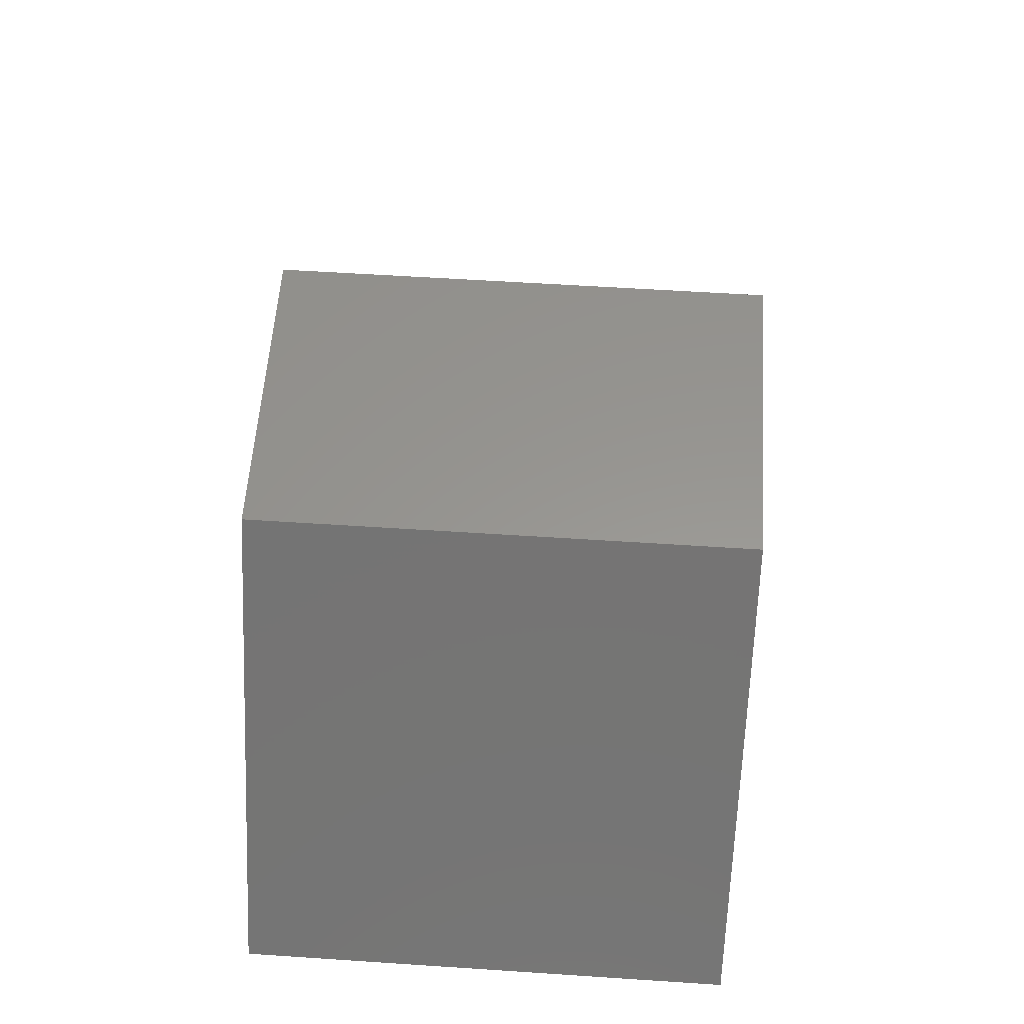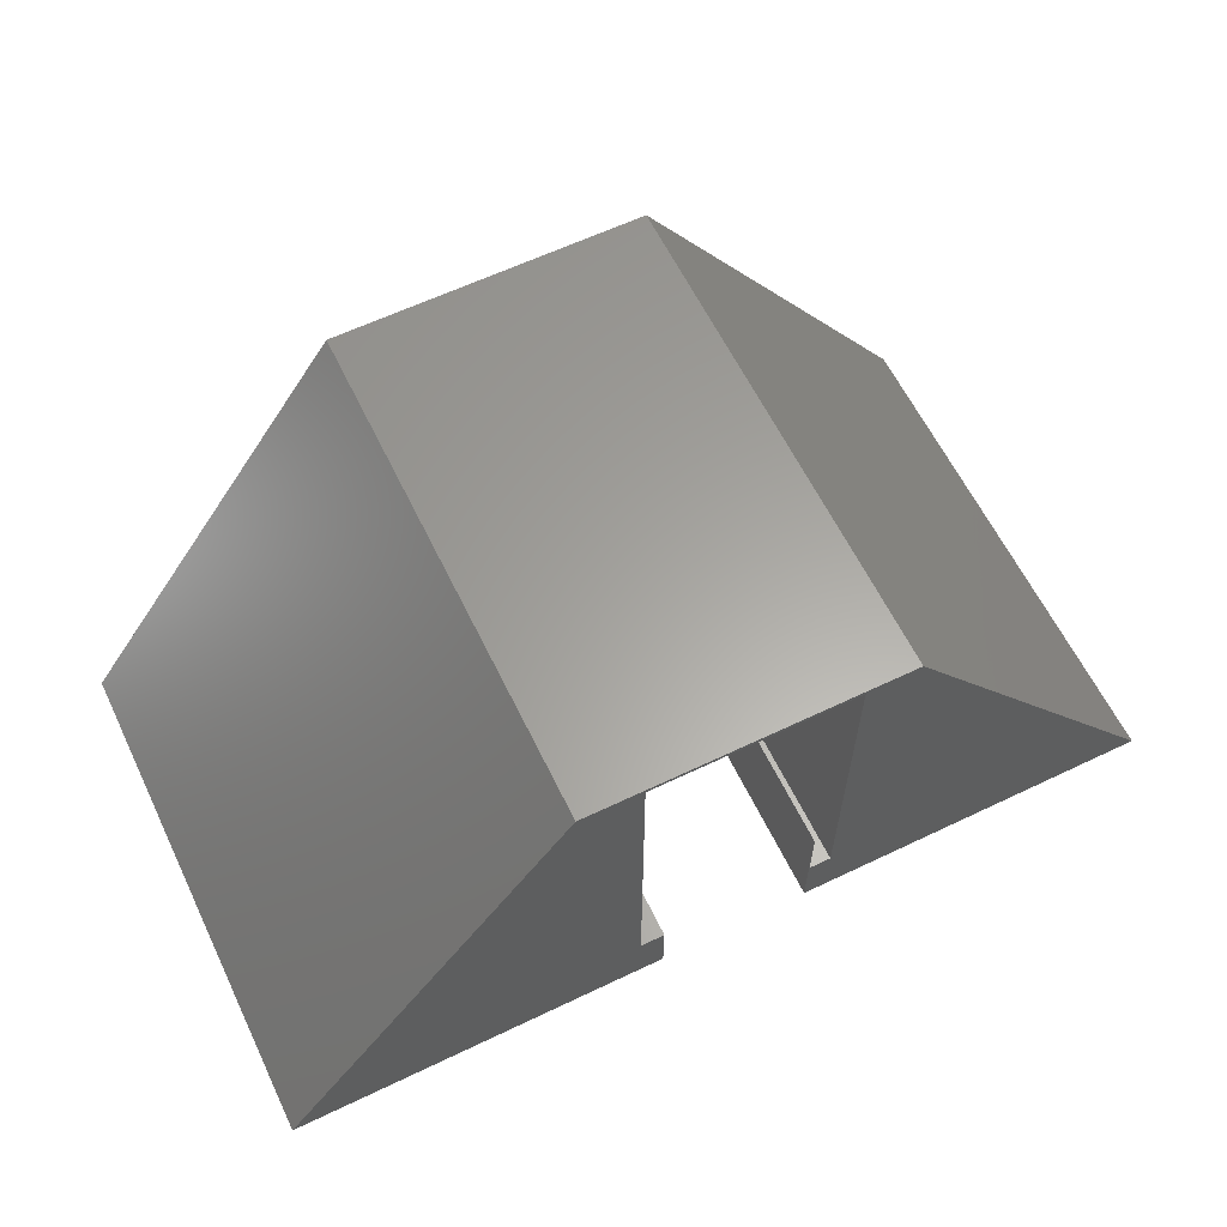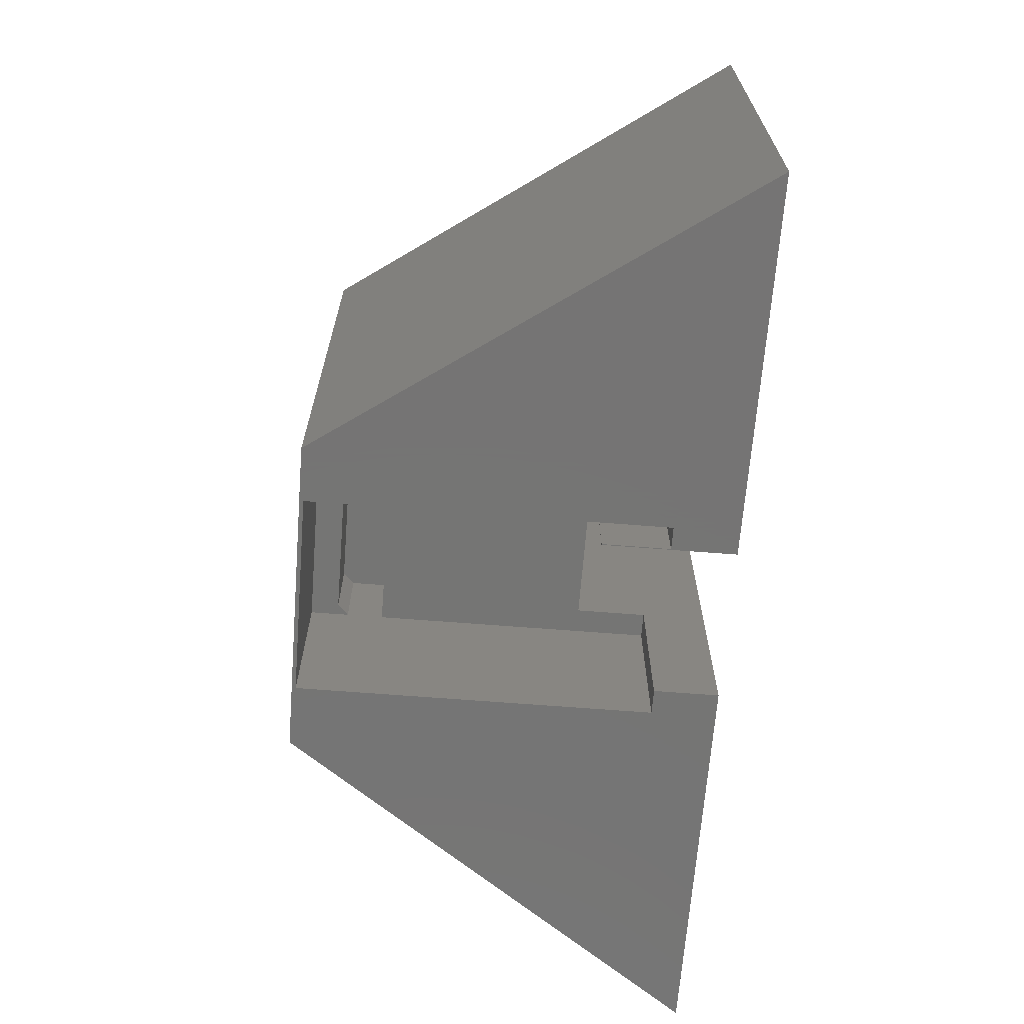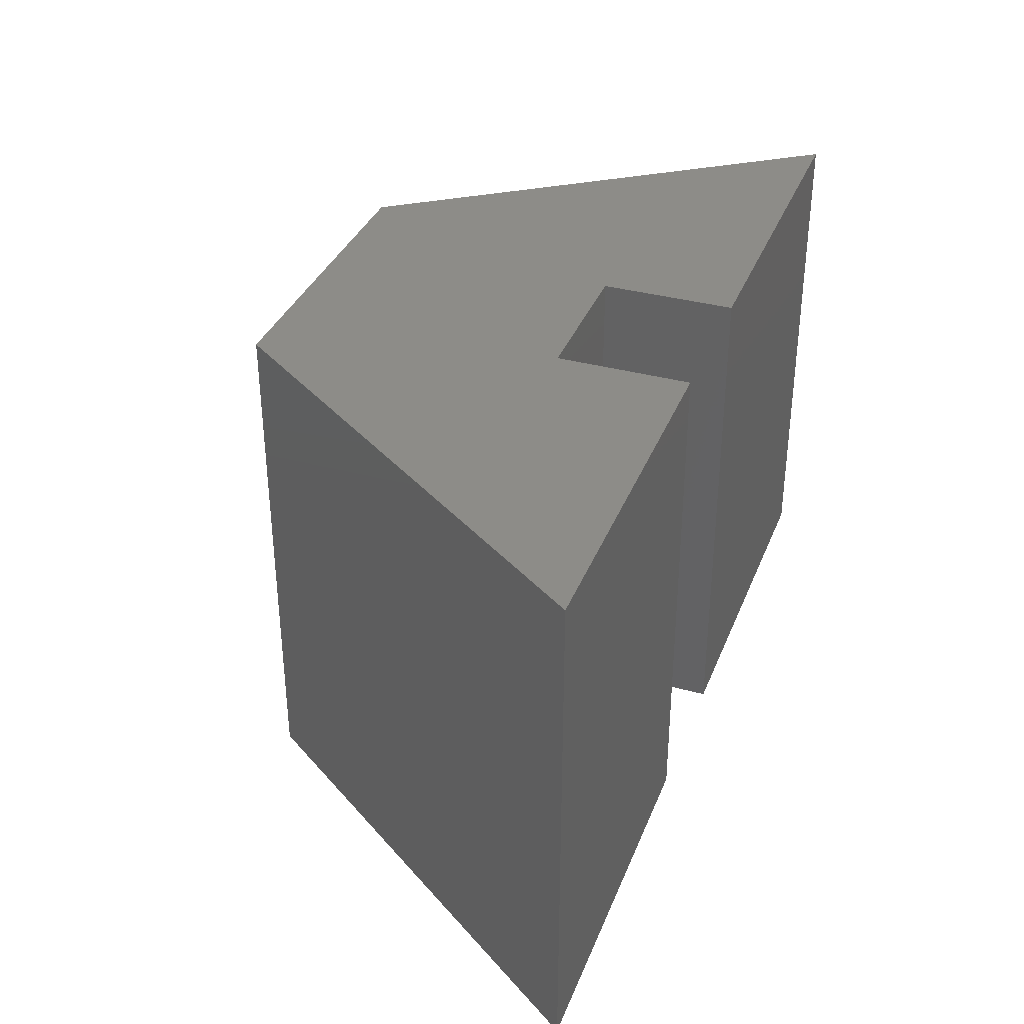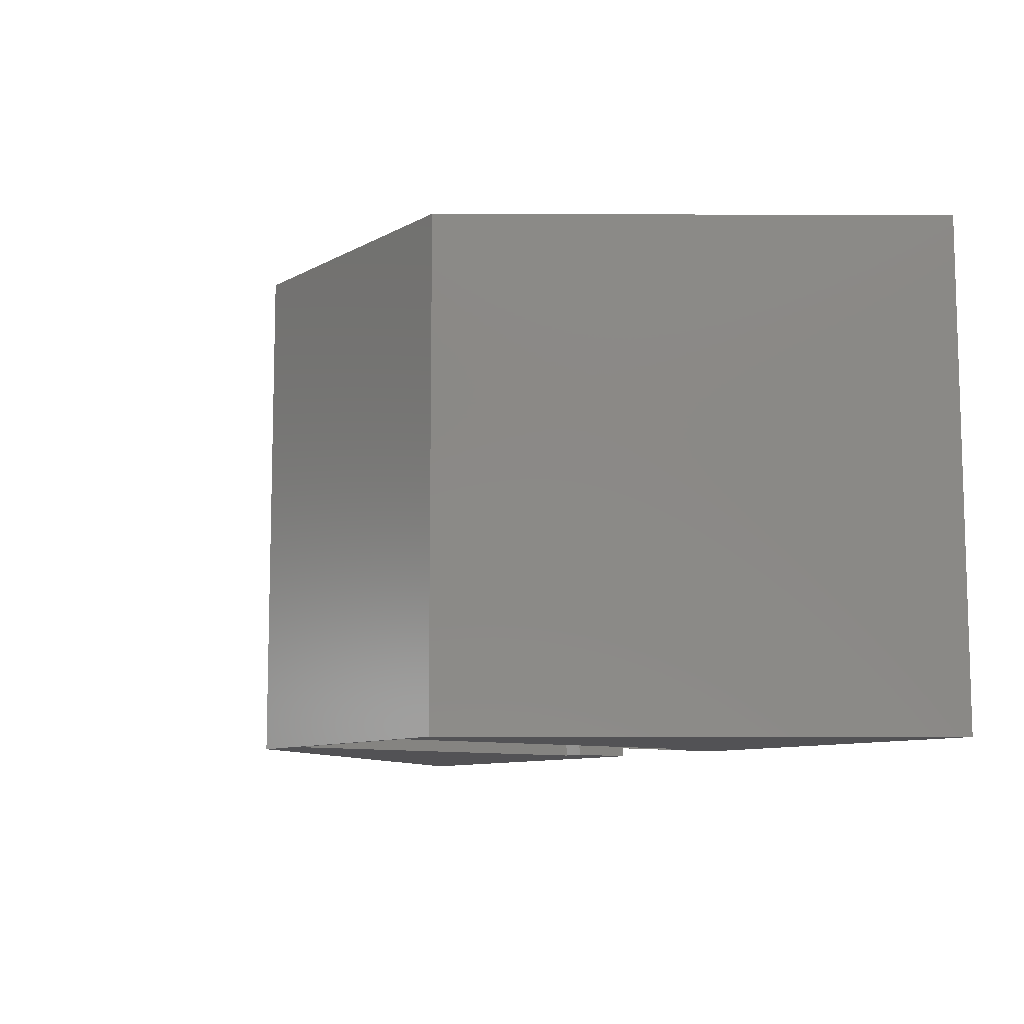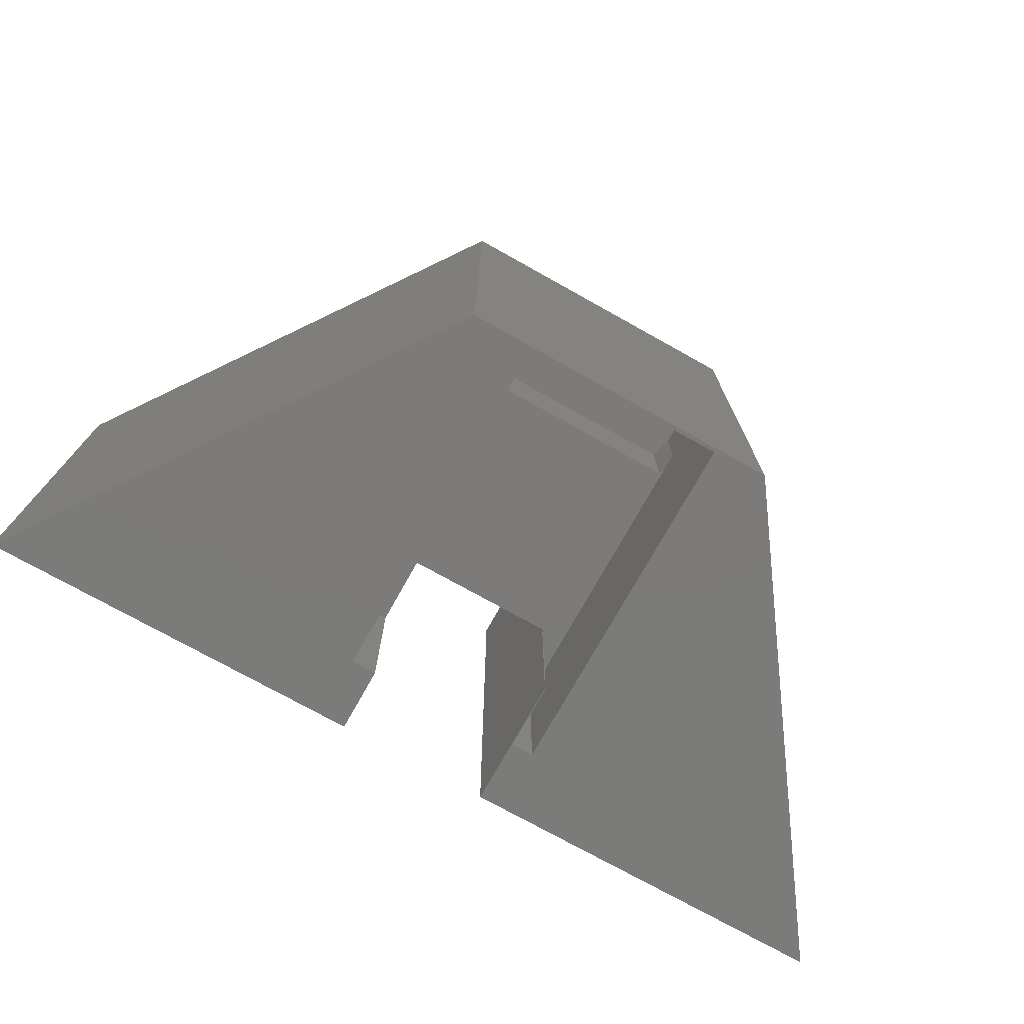
<metadata>
{"format":"stl","ext":"stl","renderer":"f3d","projection":"perspective","resolution":1024,"background":"white","views":[{"elev":58.0,"azim":93.9,"up":"+Z"},{"elev":61.8,"azim":-25.9,"up":"+Z"},{"elev":-67.0,"azim":85.5,"up":"+Y"},{"elev":35.4,"azim":109.9,"up":"+Y"},{"elev":-9.4,"azim":54.3,"up":"+Y"},{"elev":-74.6,"azim":-29.2,"up":"+Y"}]}
</metadata>
<code>
# stl→obj: 48 verts, 92 faces
v 0.1484 -0.3828 0.5687
v -0.1328 -0.3828 0.5687
v 0.1484 -0.3828 0.5312
v -0.1484 -0.3828 0.5531
v 0.1406 -0.3828 0.5
v -0.1484 -0.3828 0.5
v -0.1328 -0.5 0.5687
v 0.1447 -0.5 0.5687
v 0.1484 -0.5 0.5687
v -0.1484 -0.75 0.09375
v -0.1484 -0.5 0.09375
v -0.1484 -0.5 0.5
v -0.1484 -0.75 0.6094
v -0.1484 -0.5 0.5531
v -0.1484 -0.5 0.5687
v -0.1484 -0.5 0.6094
v 0.1447 -0.5 0.6094
v 0.2229 -0.75 0.6151
v -0.2385 -0.75 0.6151
v 0.1447 -0.75 0.6094
v 0.1447 -0.75 0.09375
v 0.6562 -0.75 -8.132e-17
v 0.111 -0.75 -4.794e-17
v 0.1121 -0.75 0.09375
v 0.1121 -0.75 0.1914
v 0.111 -0.75 0.1914
v -0.6719 -0.75 0
v -0.1127 -0.75 -3.424e-17
v -0.1127 -0.75 0.09375
v 0.1447 -0.5 0.5161
v 0.1484 -0.5 0.5312
v 0.1406 -0.5 0.5
v -0.1127 -0.5 0.1957
v -0.1127 -0.5 0.09375
v 0.111 -0.5 0.1957
v 0.1121 -0.5 0.1914
v 0.1447 -0.5 0.5
v 0.111 -0.5 0.1914
v 0.1447 -0.5 0.09375
v 0.1121 -0.5 0.09375
v -0.1127 6.208e-17 -3.424e-17
v -0.1127 6.208e-17 0.1957
v 0.111 8.692e-17 0.1957
v 0.111 8.692e-17 -4.794e-17
v -0.6719 0 0
v -0.2385 4.812e-17 0.6151
v 0.2229 9.934e-17 0.6151
v 0.6562 1.475e-16 -8.132e-17
f 1 2 3
f 3 2 4
f 3 4 5
f 5 4 6
f 7 2 8
f 8 2 1
f 8 1 9
f 10 11 12
f 13 10 14
f 13 14 15
f 13 15 16
f 6 4 12
f 12 4 14
f 12 14 10
f 15 17 16
f 7 8 17
f 7 17 15
f 7 15 14
f 18 19 13
f 18 13 20
f 18 20 21
f 18 21 22
f 23 22 21
f 23 21 24
f 23 24 25
f 23 25 26
f 27 28 29
f 27 29 10
f 27 10 13
f 27 13 19
f 7 14 2
f 2 14 4
f 30 8 31
f 31 8 9
f 31 9 3
f 3 9 1
f 6 12 5
f 5 12 32
f 11 33 12
f 11 34 33
f 35 36 37
f 35 38 36
f 36 39 37
f 36 40 39
f 32 12 33
f 32 33 35
f 32 35 37
f 32 37 30
f 39 21 37
f 20 17 8
f 20 8 30
f 20 30 37
f 20 37 21
f 5 32 3
f 3 32 30
f 3 30 31
f 10 29 11
f 11 29 34
f 26 25 38
f 38 25 36
f 41 42 33
f 41 33 34
f 41 34 29
f 41 29 28
f 42 43 33
f 33 43 35
f 44 23 26
f 44 26 38
f 44 38 35
f 44 35 43
f 17 20 16
f 16 20 13
f 24 21 40
f 40 21 39
f 25 24 36
f 36 24 40
f 42 41 45
f 46 47 43
f 46 43 42
f 46 42 45
f 43 47 44
f 44 47 48
f 19 46 27
f 27 46 45
f 47 46 18
f 18 46 19
f 22 48 18
f 18 48 47
f 23 44 22
f 22 44 48
f 27 45 28
f 28 45 41

</code>
